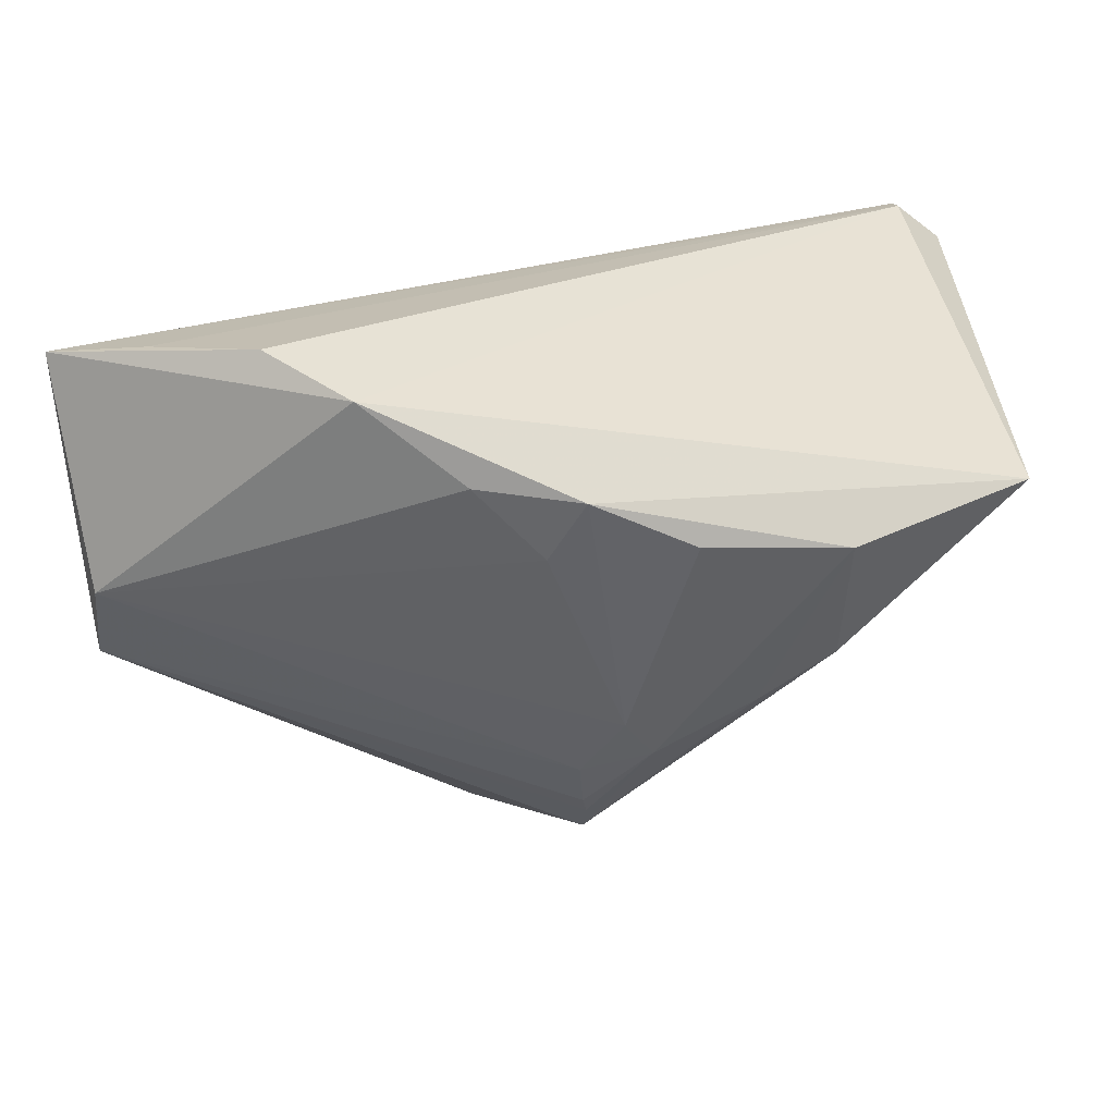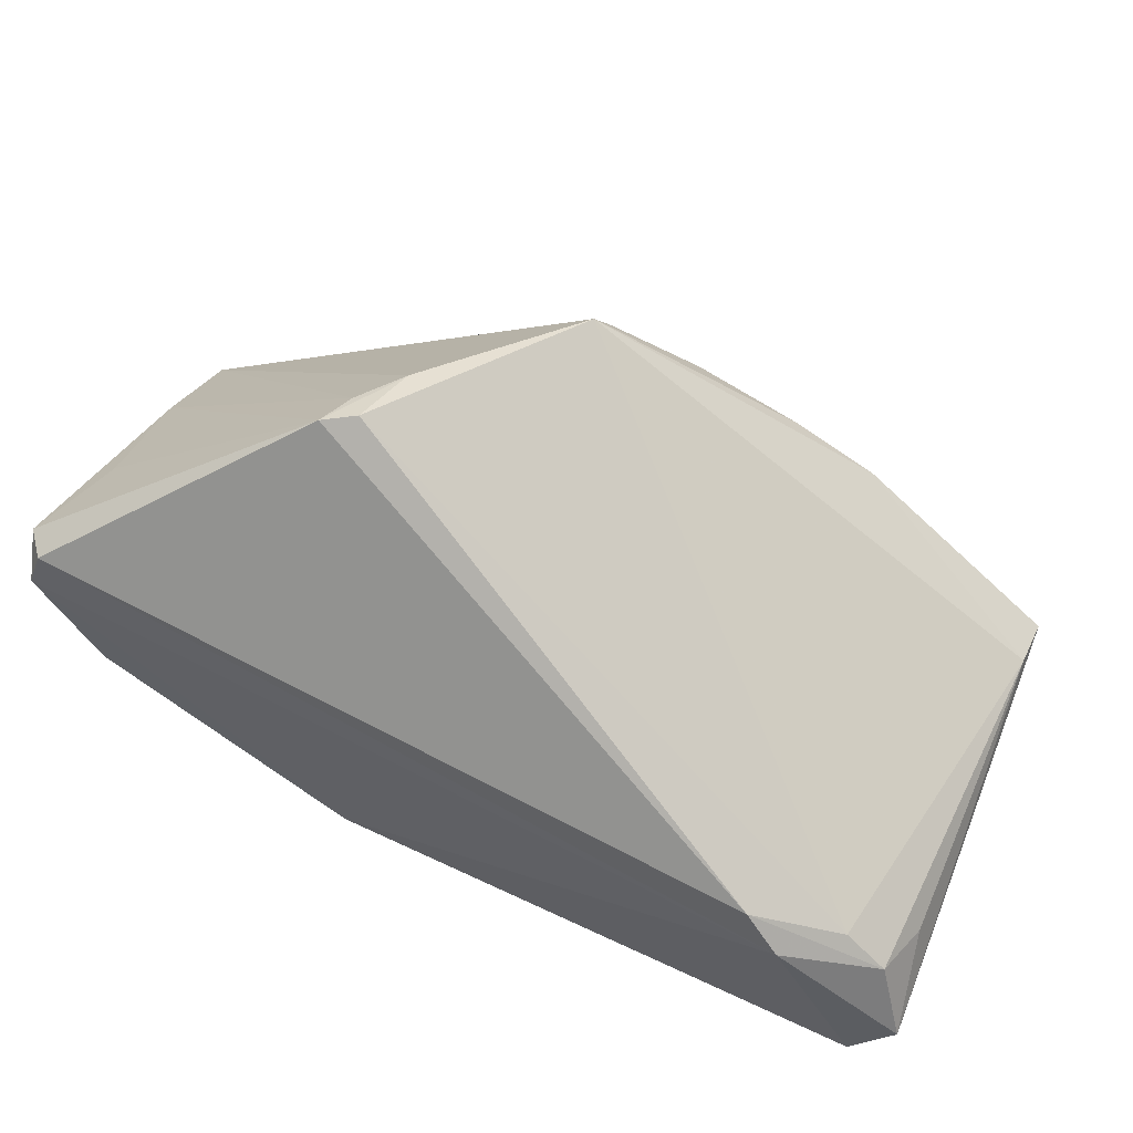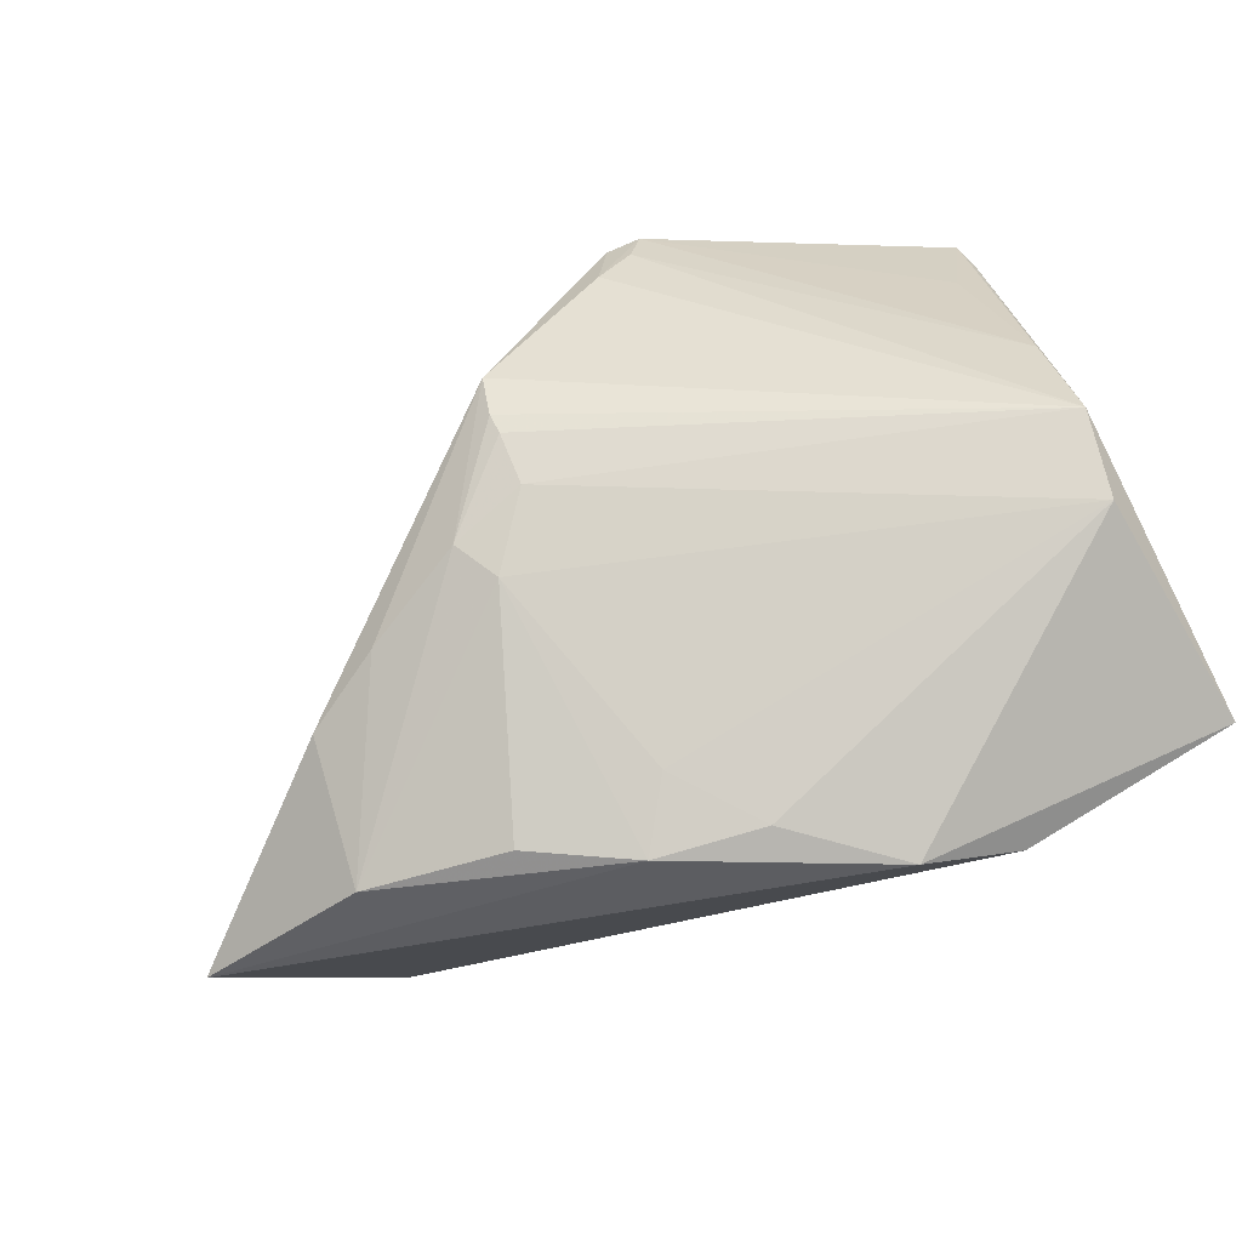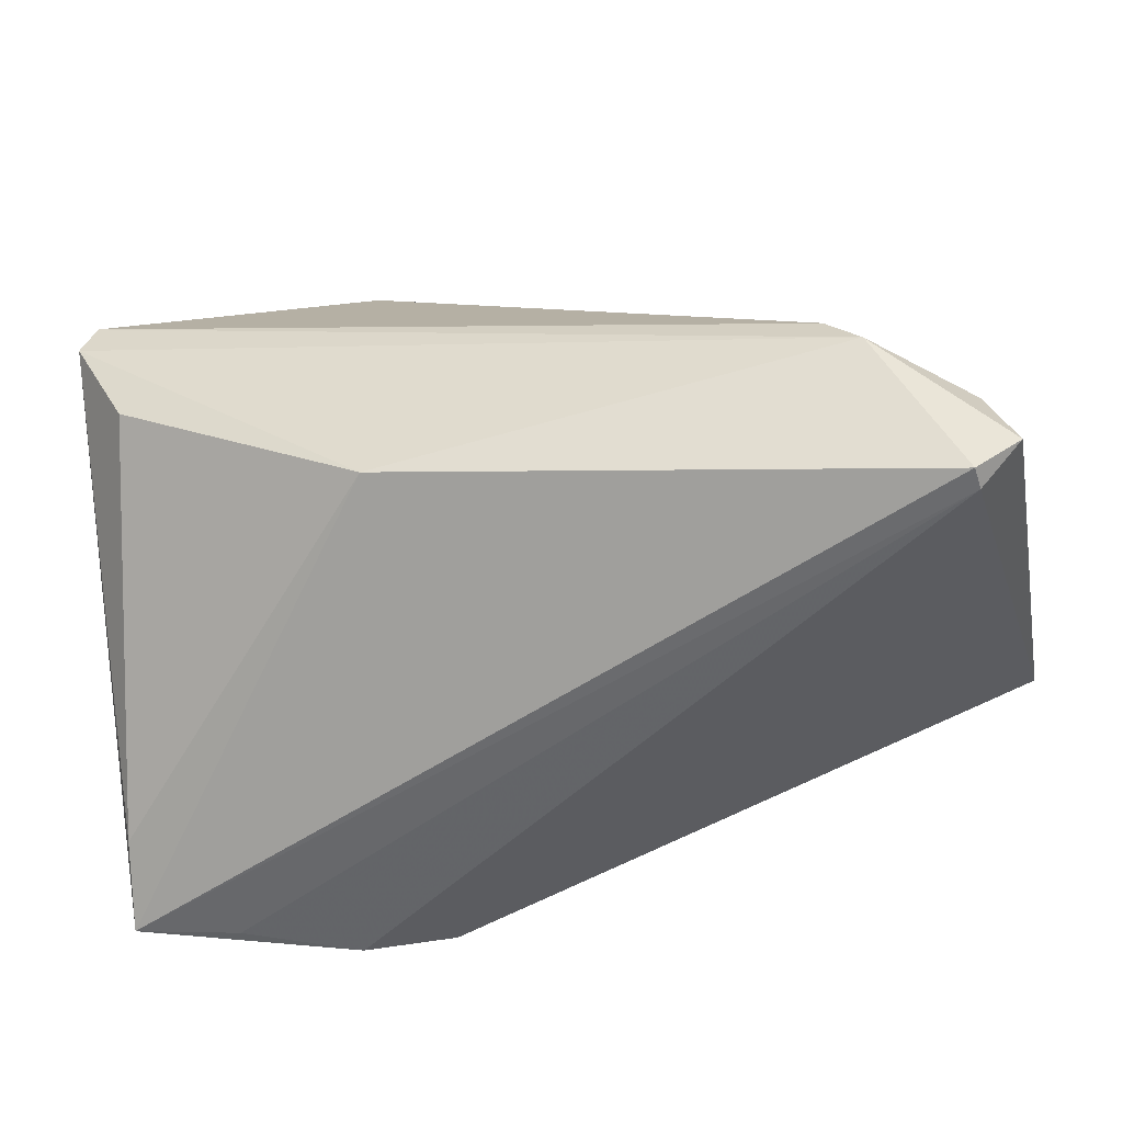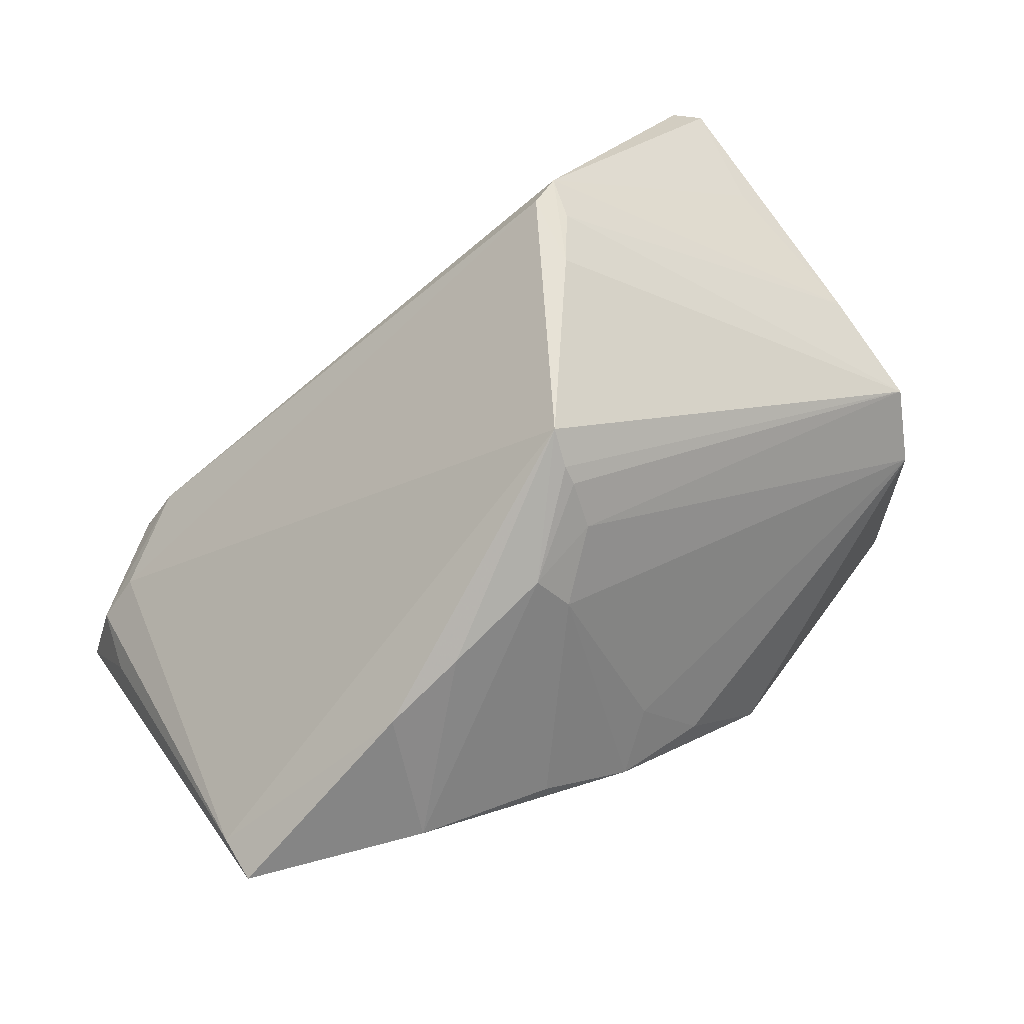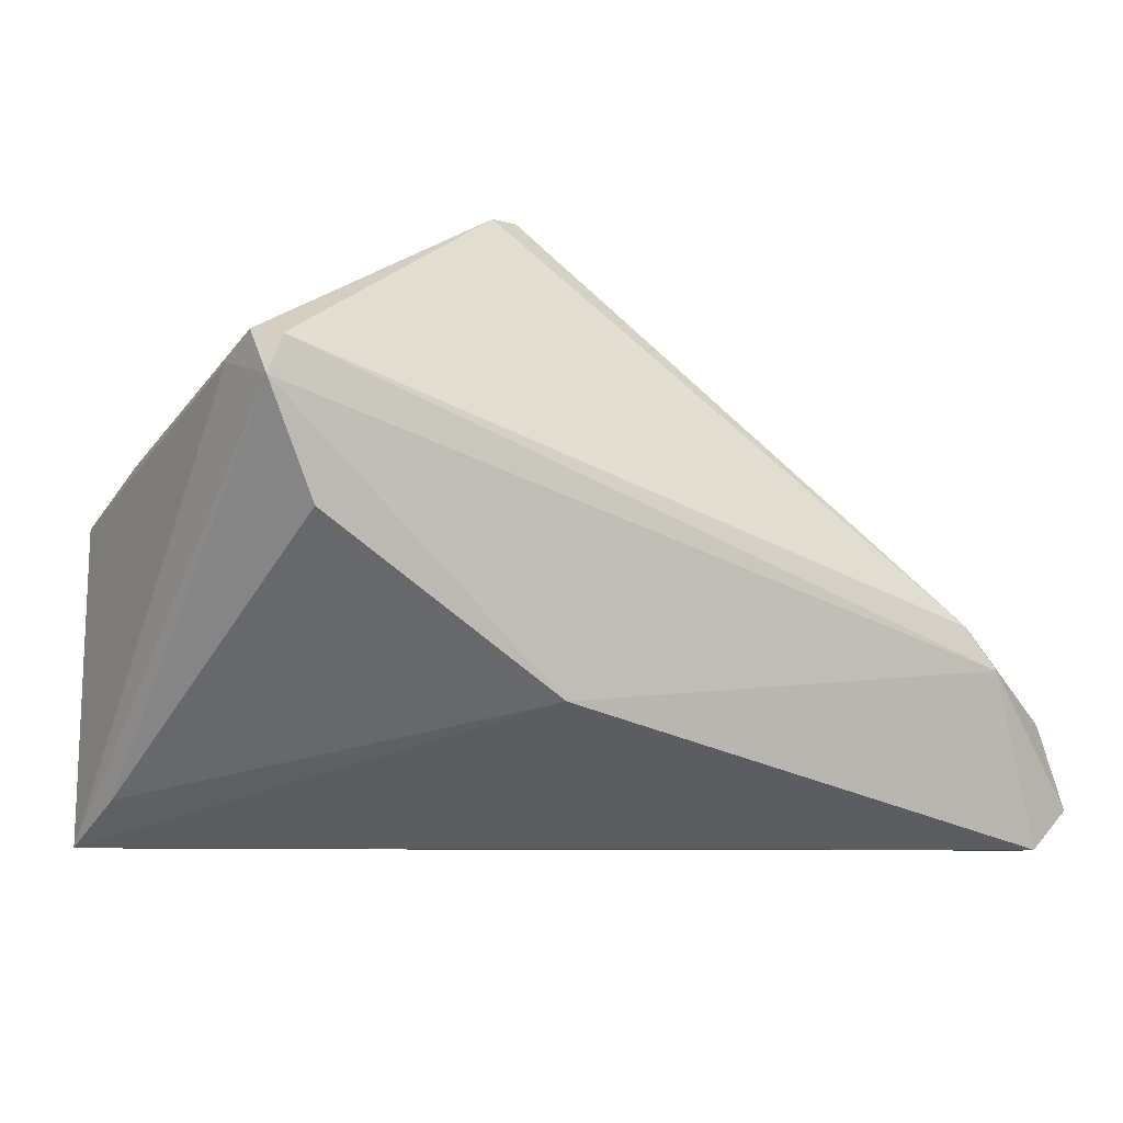
<metadata>
{"format":"obj","ext":"obj","renderer":"f3d","projection":"perspective","resolution":1024,"background":"white","views":[{"elev":-73.9,"azim":5.9,"up":"+Z"},{"elev":46.1,"azim":22.0,"up":"+Y"},{"elev":-75.7,"azim":-152.7,"up":"+Z"},{"elev":-53.4,"azim":10.6,"up":"+Y"},{"elev":59.8,"azim":146.0,"up":"+Y"},{"elev":-9.1,"azim":-28.9,"up":"+Y"}]}
</metadata>
<code>
v -0.04829 0.01938 0.02331
v 0.0116 0.02122 -0.02452
v -0.03689 -0.02837 -0.02356
v 0.005568 0.03319 -0.01641
v -0.04067 0.004162 0.02929
v -0.015 0.04105 0.01798
v 0.0387 0.0002945 -0.03221
v 0.05835 -0.02373 0.02606
v -0.01113 -0.01406 0.02815
v 0.03671 0.01508 -0.02321
v -0.04889 -0.02851 -0.02087
v -0.01107 0.04153 0.01615
v 0.05071 -0.008846 0.02527
v 0.04033 -0.003149 0.03085
v 0.05756 -0.01475 0.01733
v -0.01348 0.04044 0.0128
v 0.01011 -0.00885 -0.03667
v 0.027 0.02022 -0.02284
v -0.002344 -0.01152 -0.03565
v -0.04697 0.01659 0.03135
v -0.04922 0.008109 -0.01738
v 0.04425 -0.008133 0.03138
v 0.005669 0.02792 -0.01983
v -0.04762 0.02184 0.02823
v 0.05545 -0.01351 0.02497
v -0.04732 -0.0005081 -0.02296
v -0.01362 -0.0222 -0.03514
v 0.004963 -0.002061 -0.03328
v 0.05969 -0.003273 -0.02372
v -0.04762 -0.02351 -0.01138
v -0.04528 0.02099 0.03138
v 0.01452 0.02591 -0.02192
v 0.005775 0.03514 -0.01488
v 0.05287 -0.02851 0.0268
v 0.05937 -0.003413 -0.01763
v 0.005043 0.03849 -0.01144
v 0.05324 -0.02851 0.02407
v -0.009457 0.0404 0.007184
v -0.04851 0.01325 -0.00363
v 0.02177 -0.002261 -0.03508
v -0.04496 0.02034 0.01476
v -0.02357 -0.02783 -0.0296
f 37 27 29
f 34 11 37
f 12 13 36
f 27 11 26
f 42 11 27
f 27 37 42
f 7 40 2
f 9 11 34
f 8 37 29
f 34 37 8
f 14 13 12
f 35 36 13
f 35 8 29
f 27 26 19
f 3 37 11
f 11 42 3
f 3 42 37
f 34 8 22
f 22 9 34
f 22 14 31
f 25 35 13
f 25 22 8
f 13 14 25
f 14 22 25
f 2 40 17
f 27 19 17
f 40 7 17
f 29 27 17
f 17 7 29
f 28 26 2
f 28 19 26
f 2 17 28
f 28 17 19
f 2 26 23
f 21 23 26
f 4 23 21
f 21 26 11
f 29 7 10
f 10 35 29
f 36 35 10
f 24 31 6
f 6 14 12
f 31 14 6
f 20 5 9
f 20 22 31
f 9 22 20
f 20 31 24
f 8 35 15
f 15 25 8
f 35 25 15
f 33 21 36
f 4 21 33
f 24 39 1
f 39 21 1
f 1 21 11
f 1 20 24
f 11 20 1
f 41 39 24
f 24 6 41
f 41 6 39
f 16 21 39
f 39 6 16
f 30 20 11
f 5 20 30
f 11 9 30
f 9 5 30
f 36 10 18
f 18 10 7
f 36 21 38
f 21 16 38
f 12 36 38
f 38 6 12
f 38 16 6
f 32 33 36
f 36 18 32
f 4 33 32
f 2 23 32
f 32 23 4
f 32 7 2
f 32 18 7

</code>
